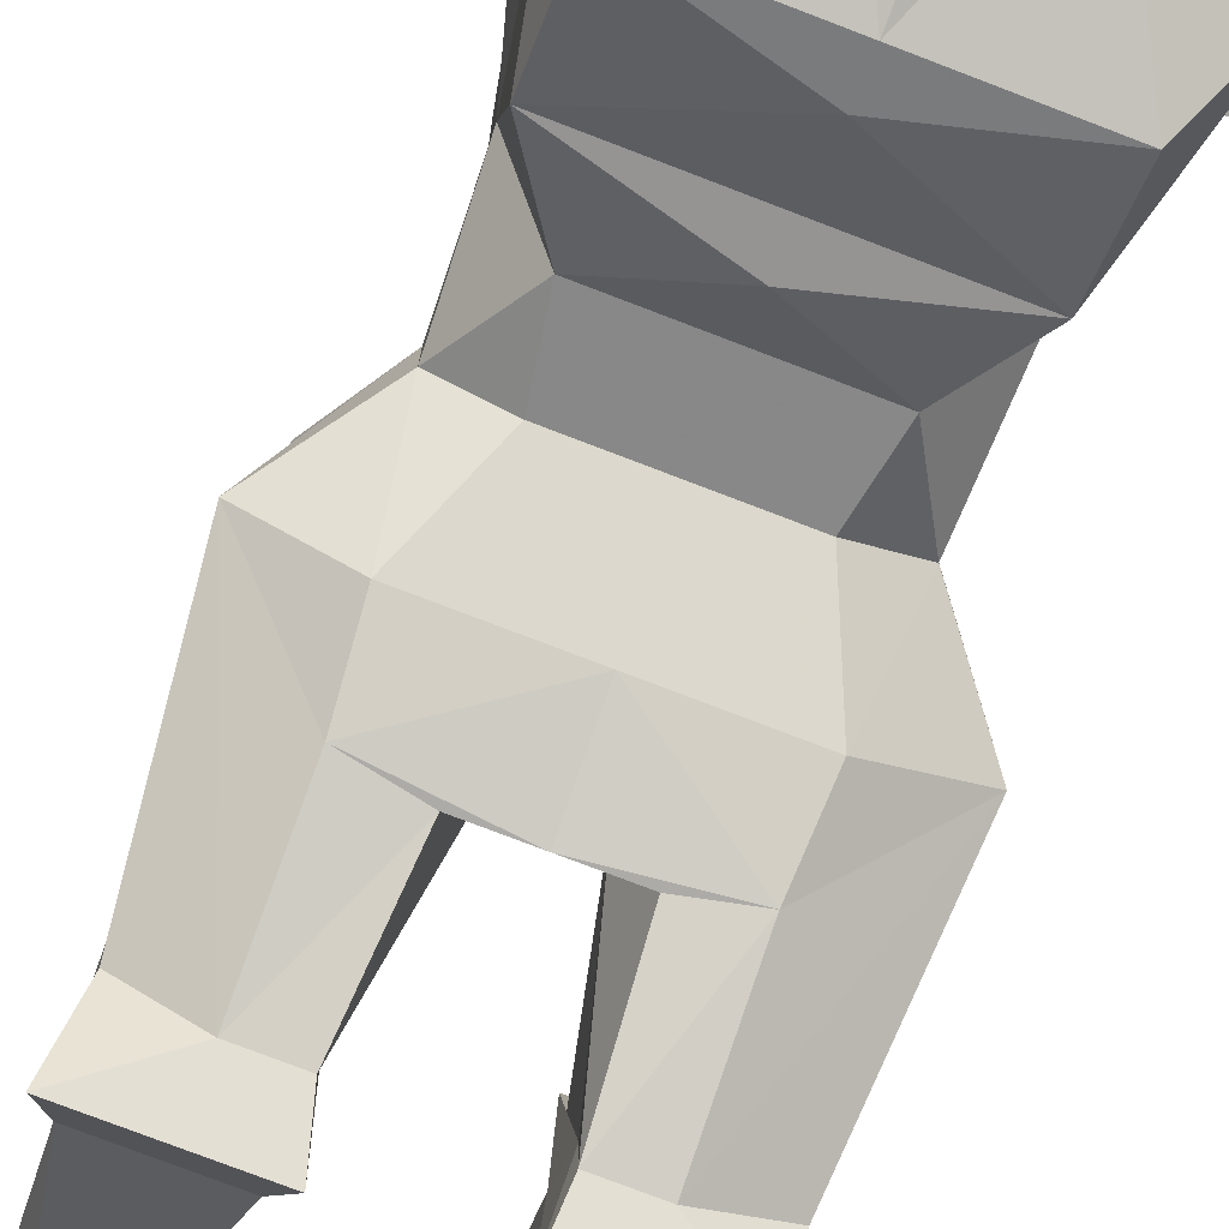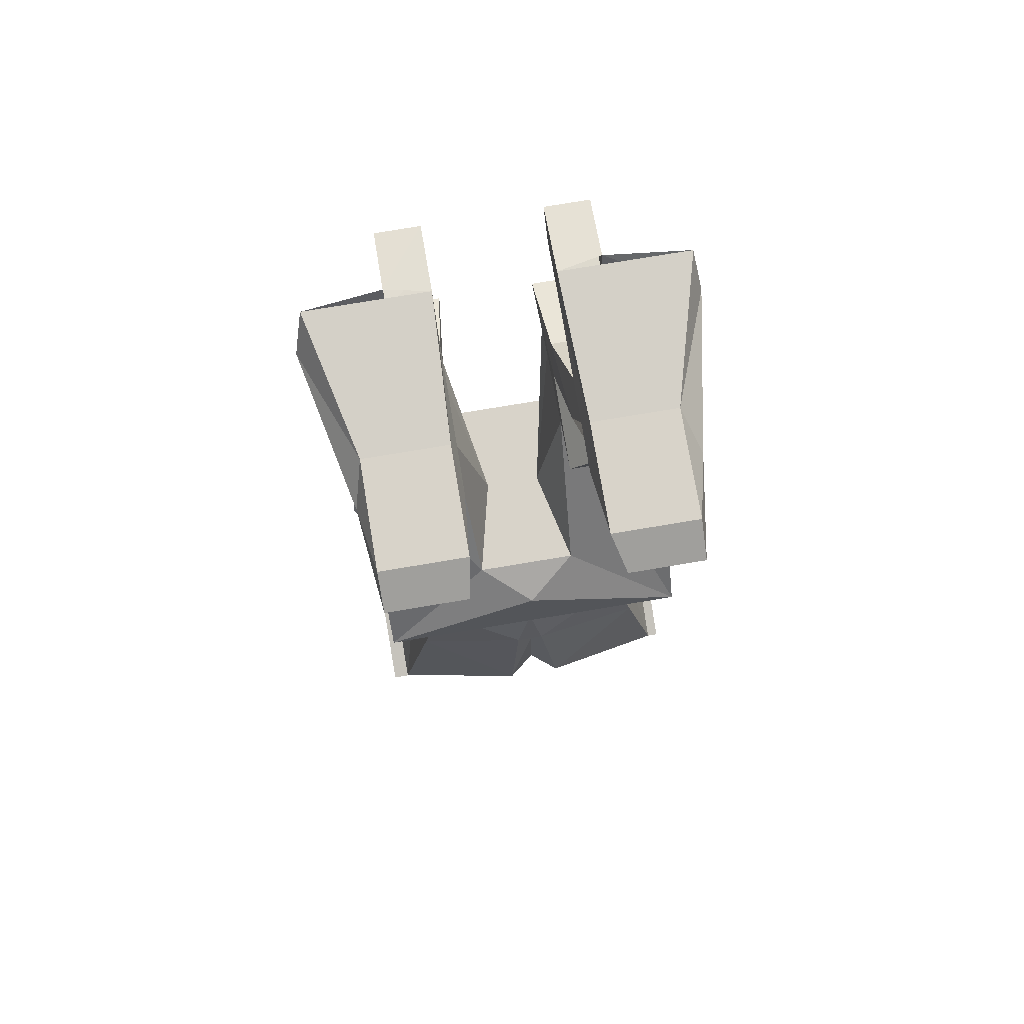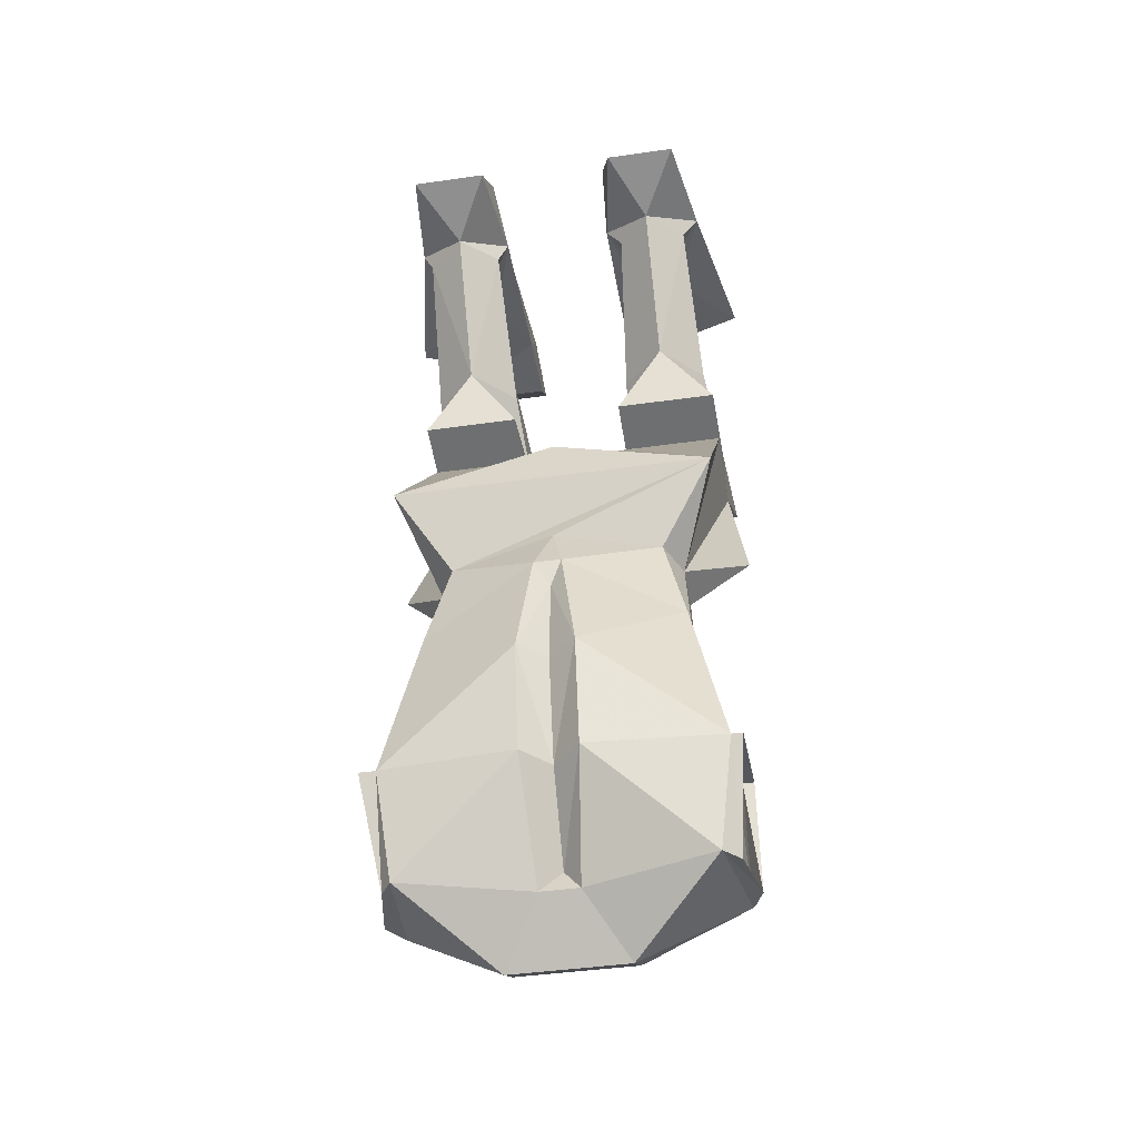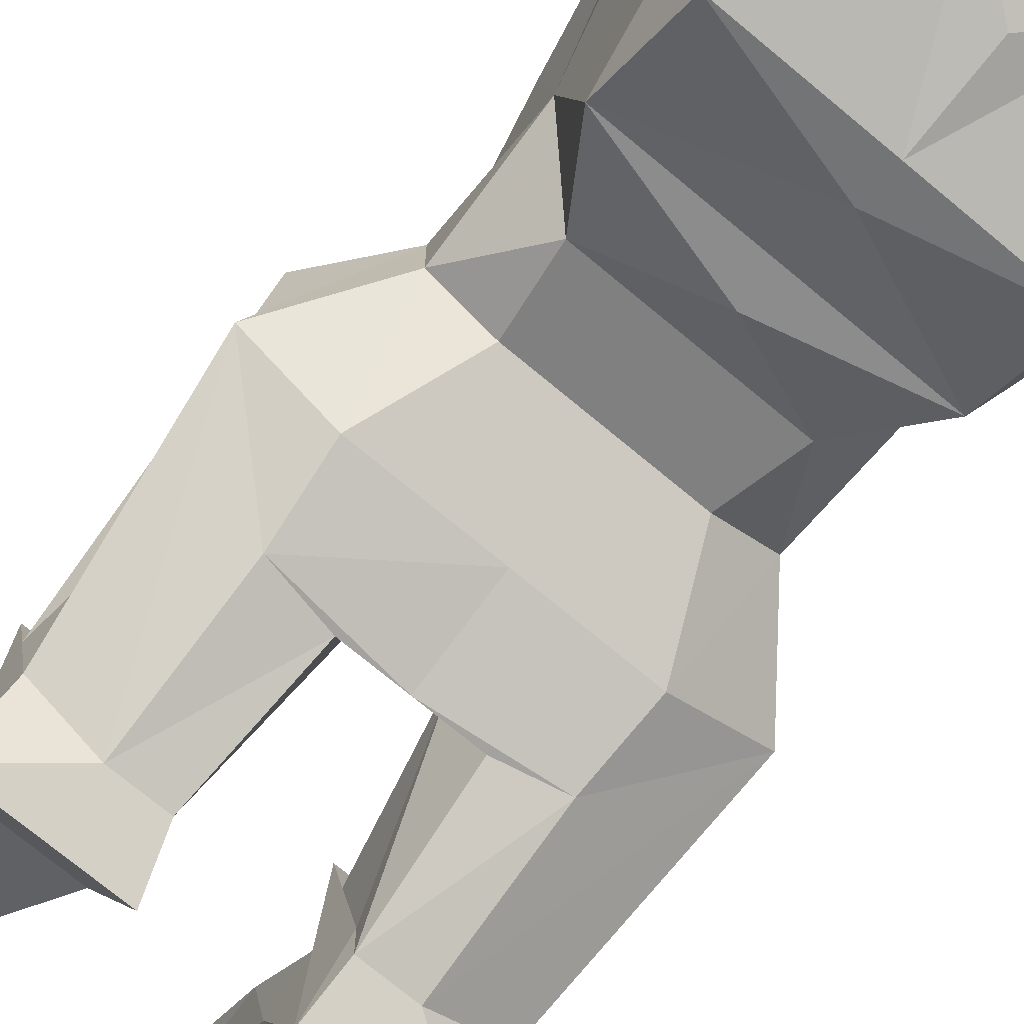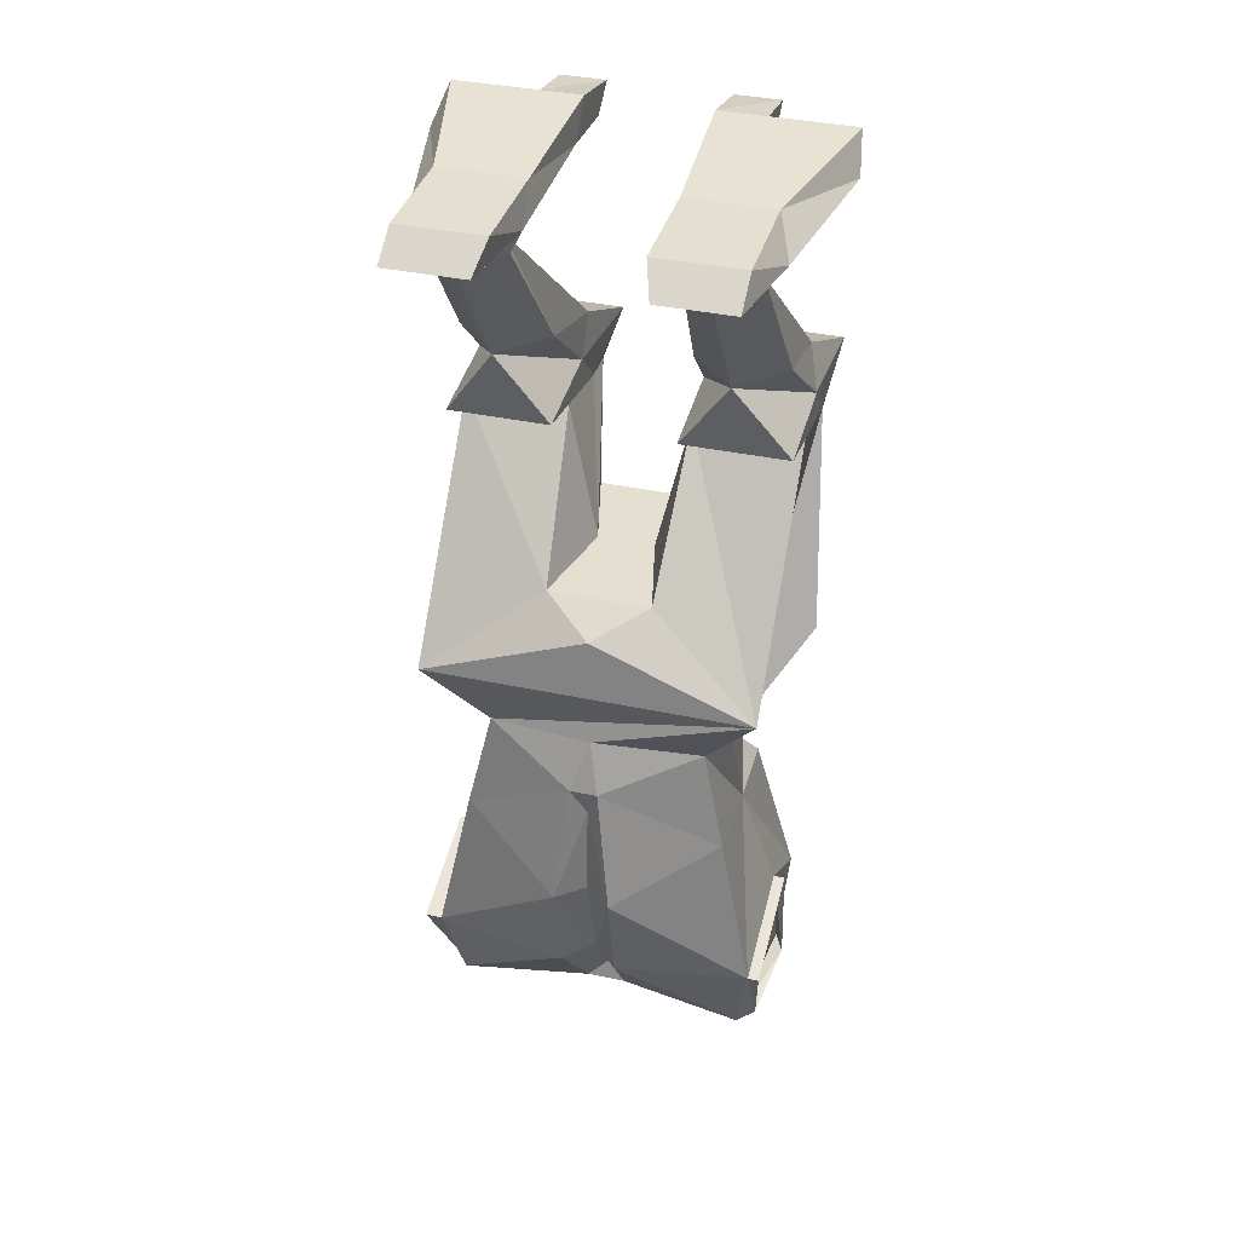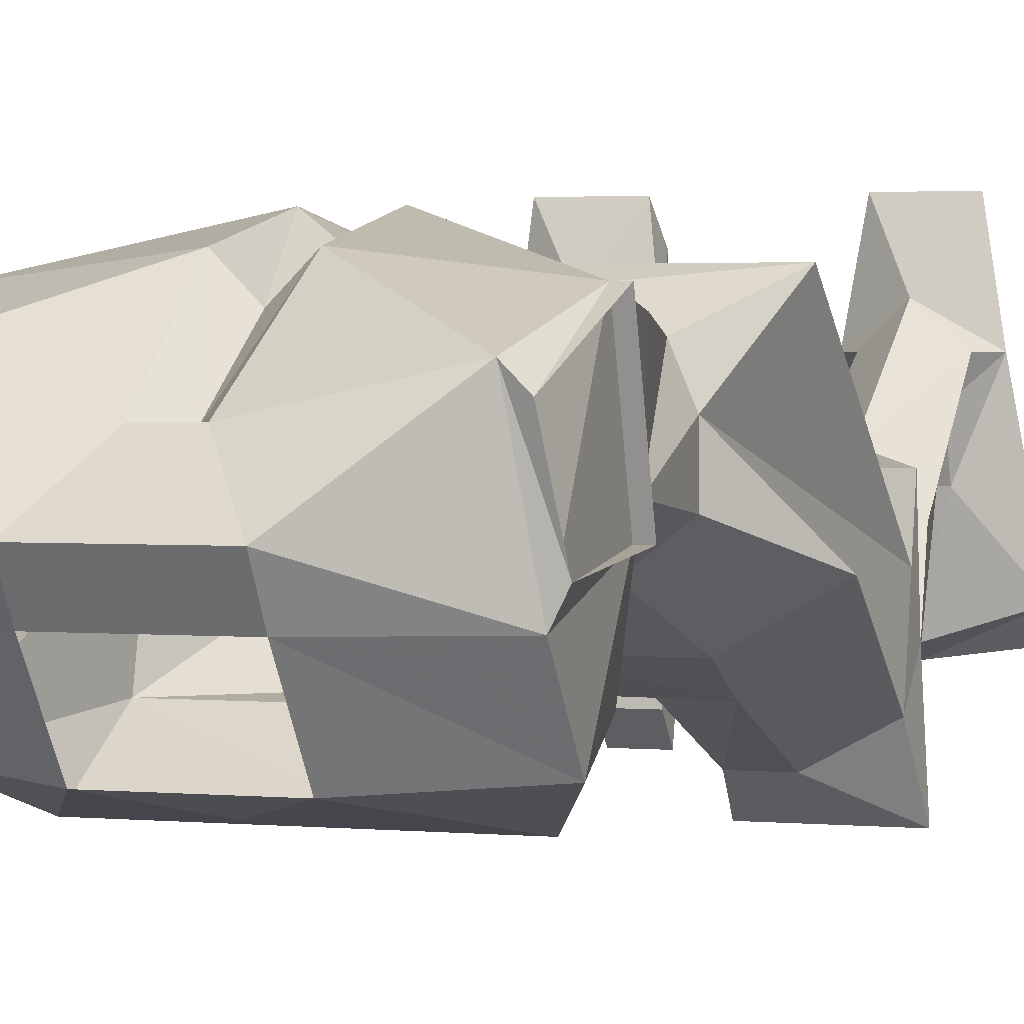
<metadata>
{"format":"obj","ext":"obj","renderer":"f3d","projection":"perspective","resolution":1024,"background":"white","views":[{"elev":-76.5,"azim":-21.0,"up":"+Z"},{"elev":75.9,"azim":-9.5,"up":"+Y"},{"elev":-43.6,"azim":9.5,"up":"+Y"},{"elev":-72.5,"azim":-39.9,"up":"+Z"},{"elev":37.3,"azim":15.4,"up":"+Y"},{"elev":2.0,"azim":19.6,"up":"+Z"}]}
</metadata>
<code>
v 0.25 -1.148 0.1875
v 0.25 -1.102 0.02344
v 0.2344 -1.102 0.02344
v 0.2344 -1.148 0.1875
v 0.2344 -1.289 0.1172
v 0.2109 -1.289 0.1406
v 0.25 -1.266 0.007812
v 0.2344 -1.266 -0.02344
v -0.2188 -1.102 0.02344
v -0.2422 -1.102 0.02344
v -0.2422 -1.148 0.1875
v -0.2188 -1.148 0.1875
v -0.1719 -0.9375 0.04688
v -0.2188 -1.195 -0.1172
v -0.2188 -1.266 -0.02344
v -0.2422 -1.266 0.007812
v -0.2188 -1.289 0.1172
v -0.2031 -1.289 0.1406
v -0.03125 -1.156 0.2109
v -0.03125 -1.008 0.2422
v -0.1719 -0.9219 0.1719
v -0.1406 -0.7812 0.1562
v -0.1641 -0.7812 0.1016
v -0.1641 -0.7812 0.03125
v -0.1094 -0.875 -0.03125
v -0.1719 -0.9688 -0.09375
v -0.1719 -1.086 -0.1641
v -0.07812 -1.266 -0.125
v -0.07812 -1.336 -0.02344
v -0.07812 -1.367 0.03125
v 0.08594 -1.367 0.03125
v 0.08594 -1.336 -0.02344
v 0.2344 -1.195 -0.1172
v 0.1875 -0.9375 0.04688
v 0.1875 -0.9219 0.1719
v 0.04688 -1.008 0.2422
v 0.04688 -1.156 0.2109
v 0.03125 -1.297 0.1016
v 0.2109 -0.07812 0.1484
v 0.1562 -0.07812 0.1953
v 0.1562 -0.2656 0.07031
v 0.2188 -0.2656 0.007812
v 0.1875 -0.07812 0.1016
v 0.2344 -0.04688 0.1484
v 0.2109 -0.03906 0.2891
v 0.1094 -0.03906 0.2891
v 0.08594 -0.04688 0.1484
v 0.1094 -0.07812 0.1484
v 0.09375 -0.2656 0.007812
v 0.08594 -0.3516 -0.08594
v 0.08594 -0.3672 0.05469
v 0.2344 -0.3672 0.05469
v 0.2344 -0.3516 -0.08594
v 0.2188 -0.2969 -0.1172
v 0.1484 -0.2969 -0.1172
v 0.125 -0.07812 0.1016
v 0.125 -0.05469 0.03125
v 0.1875 -0.05469 0.03125
v 0.2734 -0.03906 -0.07031
v 0.2109 -0.007812 0.09375
v 0.2109 -0.007812 0.2422
v 0.09375 -0.007812 0.2422
v 0.09375 -0.007812 0.09375
v 0.08594 -0.03906 -0.07031
v 0.08594 -0.2969 -0.1172
v 0.07812 -0.3516 -0.2344
v 0.08594 -0.4062 -0.1406
v 0.08594 -0.3828 -0.02344
v 0.2344 -0.3828 -0.02344
v 0.2344 -0.4062 -0.1406
v 0.2422 -0.3516 -0.2344
v 0.1484 -0.3516 -0.2344
v 0.2656 0.007812 -0.1094
v 0.08594 0.007812 -0.1094
v 0.08594 -0.04688 -0.1719
v 0.1484 -0.04688 -0.1719
v 0.1484 -0.03906 -0.1094
v 0.1484 0 -0.125
v 0.08594 -0.01562 -0.2109
v 0.1484 -0.01562 -0.2109
v -0.1484 -0.2656 0.07031
v -0.1484 -0.07812 0.1953
v -0.2031 -0.07812 0.1484
v -0.2109 -0.2656 0.007812
v -0.2188 -0.3516 -0.08594
v -0.2188 -0.3672 0.05469
v -0.07812 -0.3672 0.05469
v -0.07812 -0.3516 -0.08594
v -0.08594 -0.2656 0.007812
v -0.09375 -0.07812 0.1484
v -0.07812 -0.04688 0.1484
v -0.09375 -0.03906 0.2891
v -0.2031 -0.03906 0.2891
v -0.2188 -0.04688 0.1484
v -0.1797 -0.07812 0.1016
v -0.2109 -0.2969 -0.1172
v -0.2344 -0.3516 -0.2344
v -0.2188 -0.4062 -0.1406
v -0.2188 -0.3828 -0.02344
v -0.07812 -0.3828 -0.02344
v -0.07812 -0.4062 -0.1406
v -0.0625 -0.3516 -0.2344
v -0.07812 -0.2969 -0.1172
v -0.1172 -0.07812 0.1016
v -0.1172 -0.05469 0.03125
v -0.07812 -0.03906 -0.07031
v -0.08594 -0.007812 0.09375
v -0.08594 -0.007812 0.2422
v -0.2031 -0.007812 0.2422
v -0.2031 -0.007812 0.09375
v -0.2656 -0.03906 -0.07031
v -0.1797 -0.05469 0.03125
v -0.1406 -0.2969 -0.1172
v -0.1406 -0.3516 -0.2344
v -0.1406 -0.4062 -0.1875
v -0.25 -0.6719 -0.01562
v -0.2188 -0.6719 0.2109
v -0.0625 -0.5625 0.1406
v -0.03125 -0.5625 0.007812
v -0.07812 -0.4062 -0.1875
v -0.1406 -0.03906 -0.1094
v -0.07812 -0.04688 -0.1719
v -0.07812 -0.01562 -0.2109
v -0.07812 0.007812 -0.1094
v -0.25 0.007812 -0.1094
v -0.1406 -0.04688 -0.1719
v -0.1406 -0.01562 -0.2109
v -0.1406 0 -0.125
v -0.0625 -0.5625 -0.1172
v -0.1406 -0.5781 -0.1172
v -0.1484 -0.6719 -0.07812
v 0.1484 -0.4062 -0.1875
v 0.2656 -0.6719 -0.01562
v 0.1484 -0.5781 -0.1172
v 0.08594 -0.4062 -0.1875
v 0.04688 -0.5625 0.007812
v 0.07812 -0.5625 0.1406
v 0.2344 -0.6719 0.2109
v 0.1797 -0.7812 0.1016
v 0.1797 -0.7812 0.03125
v 0.1562 -0.6719 -0.07812
v 0.007812 -0.6719 -0.07812
v 0.007812 -0.5625 -0.1172
v 0.07812 -0.5625 -0.1172
v 0.007812 -0.5938 0.1953
v 0.007812 -0.7656 0.1875
v 0.1562 -0.7812 0.1562
v 0.125 -0.875 -0.03125
v 0.1094 -0.7812 -0.007812
v 0.007812 -0.7812 -0.007812
v -0.09375 -0.7812 -0.007812
v -0.01562 -0.8359 0.2109
v 0.007812 -0.875 0.2031
v 0.02344 -0.8359 0.2109
v 0.08594 -1.266 -0.125
v 0.1797 -1.086 -0.1641
v 0.1797 -0.9688 -0.09375
v 0.007812 -1.039 -0.1484
v 0.007812 -0.9688 -0.09375
v 0.007812 -0.9219 -0.08594
v 0.007812 -1.008 0.2109
v 0.007812 -1.156 0.1719
v 0.007812 -1.266 0.09375
v -0.02344 -1.297 0.1016
v 0.007812 -1.086 -0.1641
v 0.007812 -0.875 -0.03125
v 0.007812 -1.195 -0.1484
f 1 2 3
f 1 3 4
f 1 4 5
f 5 4 6
f 5 6 7
f 7 6 8
f 7 8 3
f 7 3 2
f 9 10 11
f 9 11 12
f 9 12 13
f 9 13 14
f 9 14 15
f 9 15 16
f 9 16 10
f 11 17 12
f 12 17 18
f 12 18 19
f 12 19 20
f 12 20 21
f 12 21 13
f 13 21 22
f 13 22 23
f 13 23 24
f 13 24 25
f 13 25 26
f 13 26 14
f 14 26 27
f 14 27 28
f 14 28 29
f 14 29 15
f 15 29 30
f 15 30 18
f 15 18 16
f 16 18 17
f 8 3 4
f 8 4 6
f 8 6 31
f 8 31 32
f 8 32 33
f 8 33 3
f 3 33 34
f 3 34 4
f 4 34 35
f 4 35 36
f 4 36 37
f 4 37 6
f 6 37 38
f 6 38 31
f 31 38 30
f 31 30 29
f 31 29 32
f 12 9 15
f 12 15 18
f 39 40 41
f 39 41 42
f 39 42 43
f 39 43 44
f 39 44 40
f 40 44 45
f 40 45 46
f 40 46 47
f 40 47 48
f 40 48 41
f 41 48 49
f 41 49 50
f 41 50 51
f 41 51 52
f 41 52 53
f 41 53 42
f 42 53 54
f 42 54 43
f 43 54 55
f 43 55 56
f 43 56 57
f 43 57 58
f 43 58 44
f 44 58 59
f 44 59 60
f 44 60 61
f 44 61 45
f 45 61 46
f 46 61 62
f 46 62 47
f 47 62 63
f 47 63 64
f 47 64 57
f 47 57 56
f 47 56 48
f 48 56 49
f 49 56 65
f 49 65 50
f 50 65 66
f 50 66 67
f 50 67 68
f 50 68 51
f 51 68 69
f 51 69 52
f 52 69 53
f 53 69 70
f 53 70 71
f 53 71 54
f 54 71 72
f 54 72 55
f 55 72 65
f 55 65 56
f 62 61 60
f 62 60 63
f 63 60 73
f 63 73 74
f 63 74 64
f 64 74 75
f 64 75 76
f 64 76 77
f 64 77 57
f 57 77 58
f 58 77 59
f 59 77 78
f 59 78 73
f 59 73 60
f 74 79 75
f 75 79 76
f 76 79 80
f 76 80 78
f 76 78 77
f 80 79 74
f 80 74 78
f 81 82 83
f 81 83 84
f 81 84 85
f 81 85 86
f 81 86 87
f 81 87 88
f 81 88 89
f 81 89 90
f 81 90 82
f 82 90 91
f 82 91 92
f 82 92 93
f 82 93 94
f 82 94 83
f 83 94 95
f 83 95 84
f 84 95 96
f 84 96 85
f 85 96 97
f 85 97 98
f 85 98 99
f 85 99 86
f 86 99 100
f 86 100 87
f 87 100 88
f 88 100 101
f 88 101 102
f 88 102 103
f 88 103 89
f 89 103 104
f 89 104 90
f 90 104 91
f 91 104 105
f 91 105 106
f 91 106 107
f 91 107 108
f 91 108 92
f 92 108 93
f 93 108 109
f 93 109 94
f 94 109 110
f 94 110 111
f 94 111 112
f 94 112 95
f 95 112 104
f 95 104 113
f 95 113 96
f 96 113 114
f 96 114 97
f 97 114 115
f 97 115 98
f 98 115 116
f 98 116 23
f 98 23 99
f 99 23 117
f 99 117 118
f 99 118 100
f 100 118 119
f 100 119 101
f 101 119 120
f 101 120 102
f 102 120 114
f 102 114 103
f 103 114 113
f 103 113 104
f 112 105 104
f 105 112 121
f 105 121 106
f 106 121 122
f 106 122 123
f 106 123 124
f 106 124 107
f 107 124 110
f 107 110 109
f 107 109 108
f 124 125 110
f 110 125 111
f 111 125 121
f 111 121 112
f 121 126 122
f 122 126 127
f 122 127 123
f 123 127 128
f 123 128 124
f 121 128 127
f 121 127 126
f 121 125 128
f 114 120 115
f 115 120 129
f 115 129 130
f 115 130 116
f 116 130 131
f 116 131 24
f 116 24 23
f 132 72 71
f 132 71 70
f 132 70 133
f 132 133 134
f 132 134 135
f 132 135 72
f 72 135 66
f 72 66 65
f 135 67 66
f 67 135 136
f 67 136 68
f 68 136 137
f 68 137 138
f 68 138 69
f 69 138 139
f 69 139 70
f 70 139 133
f 133 139 140
f 133 140 141
f 133 141 134
f 134 141 142
f 134 142 143
f 134 143 144
f 134 144 135
f 135 144 136
f 136 144 143
f 136 143 119
f 136 119 118
f 136 118 137
f 137 118 145
f 137 145 138
f 138 145 117
f 138 117 22
f 138 22 146
f 138 146 147
f 138 147 139
f 139 147 34
f 139 34 140
f 140 34 148
f 140 148 149
f 140 149 141
f 141 149 142
f 142 149 150
f 142 150 151
f 142 151 131
f 142 131 130
f 142 130 143
f 143 130 129
f 143 129 119
f 119 129 120
f 145 118 117
f 152 146 22
f 152 22 21
f 152 21 20
f 152 20 153
f 152 153 154
f 152 154 146
f 146 154 147
f 147 154 35
f 147 35 34
f 155 156 33
f 155 33 32
f 157 33 156
f 157 156 158
f 157 158 159
f 157 159 160
f 157 160 148
f 157 148 34
f 157 34 33
f 23 22 117
f 35 154 36
f 36 154 153
f 36 153 161
f 36 161 162
f 36 162 37
f 37 162 163
f 37 163 38
f 38 163 164
f 38 164 30
f 30 164 18
f 18 164 19
f 19 164 163
f 19 163 162
f 19 162 20
f 20 162 161
f 20 161 153
f 155 165 156
f 156 165 158
f 158 165 27
f 158 27 26
f 158 26 159
f 159 26 160
f 160 26 25
f 160 25 166
f 160 166 148
f 148 166 149
f 149 166 150
f 150 166 151
f 151 166 25
f 151 25 24
f 151 24 131
f 165 155 167
f 165 167 28
f 165 28 27
f 167 155 28

</code>
